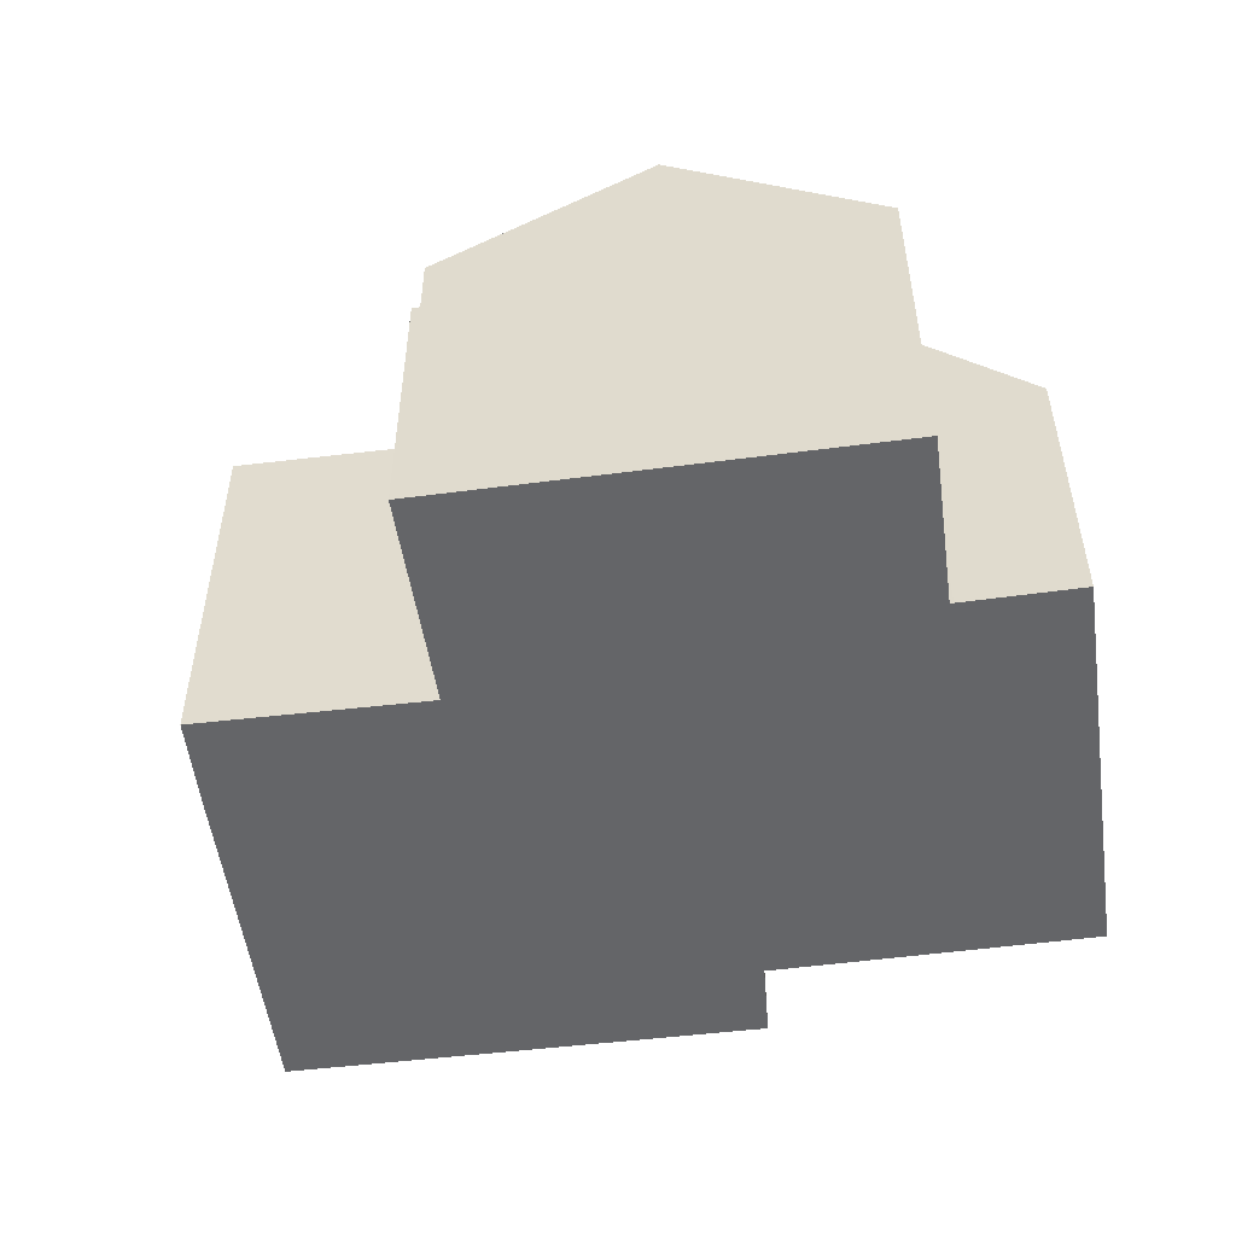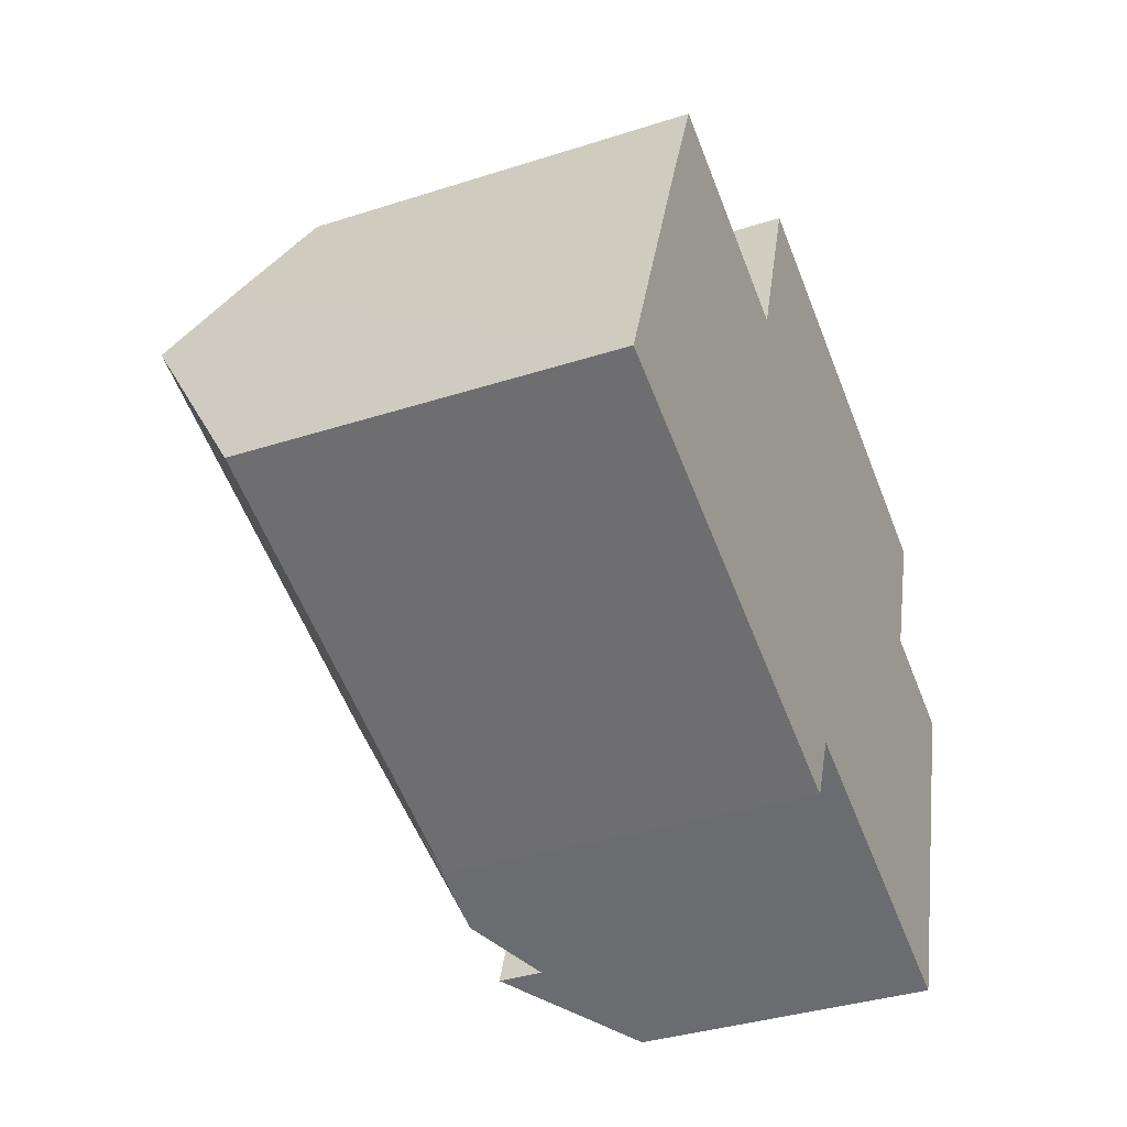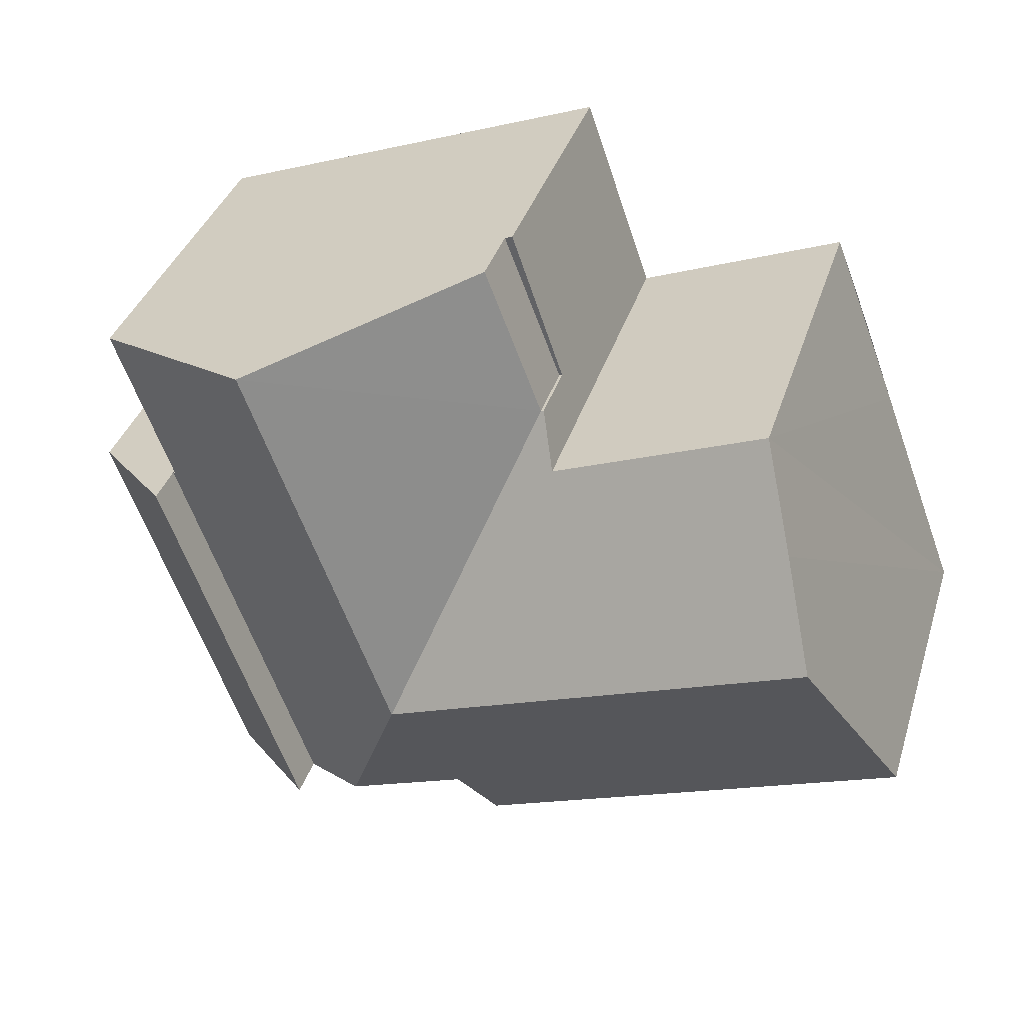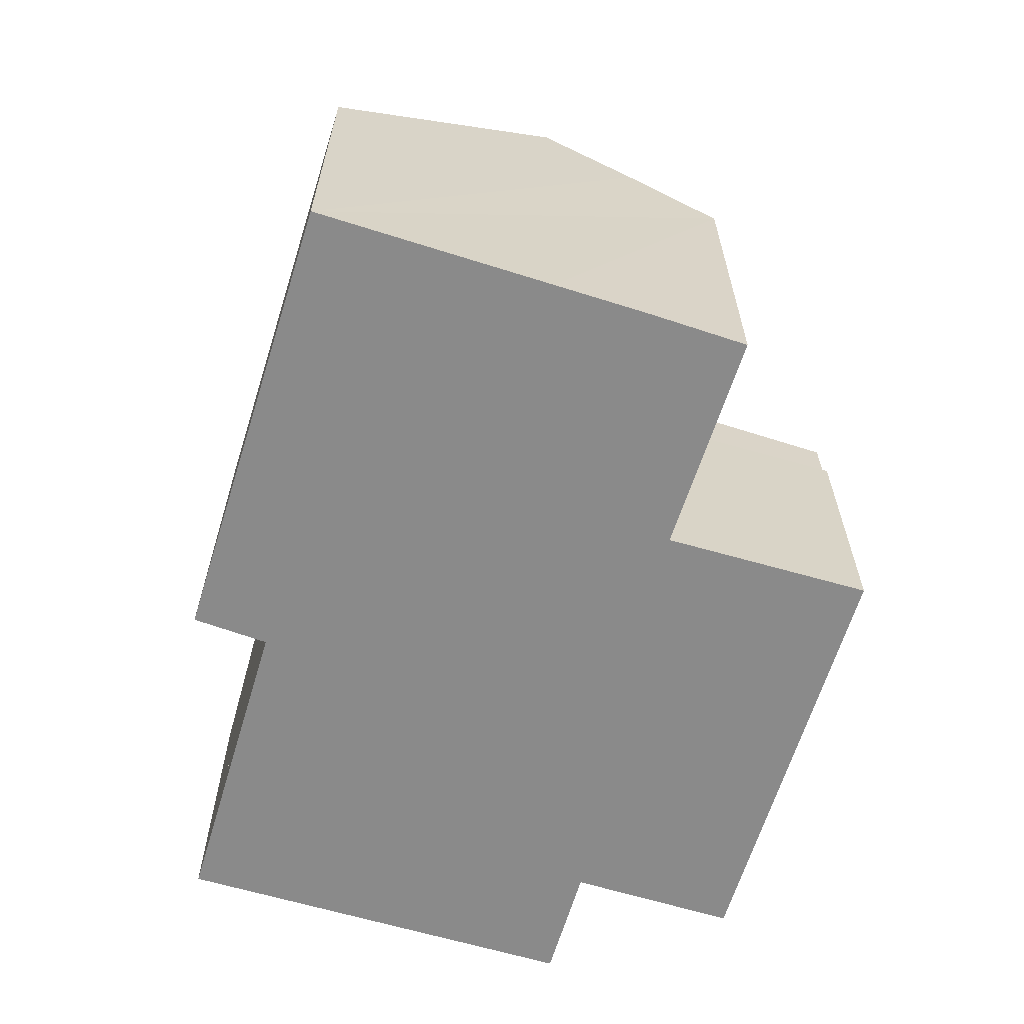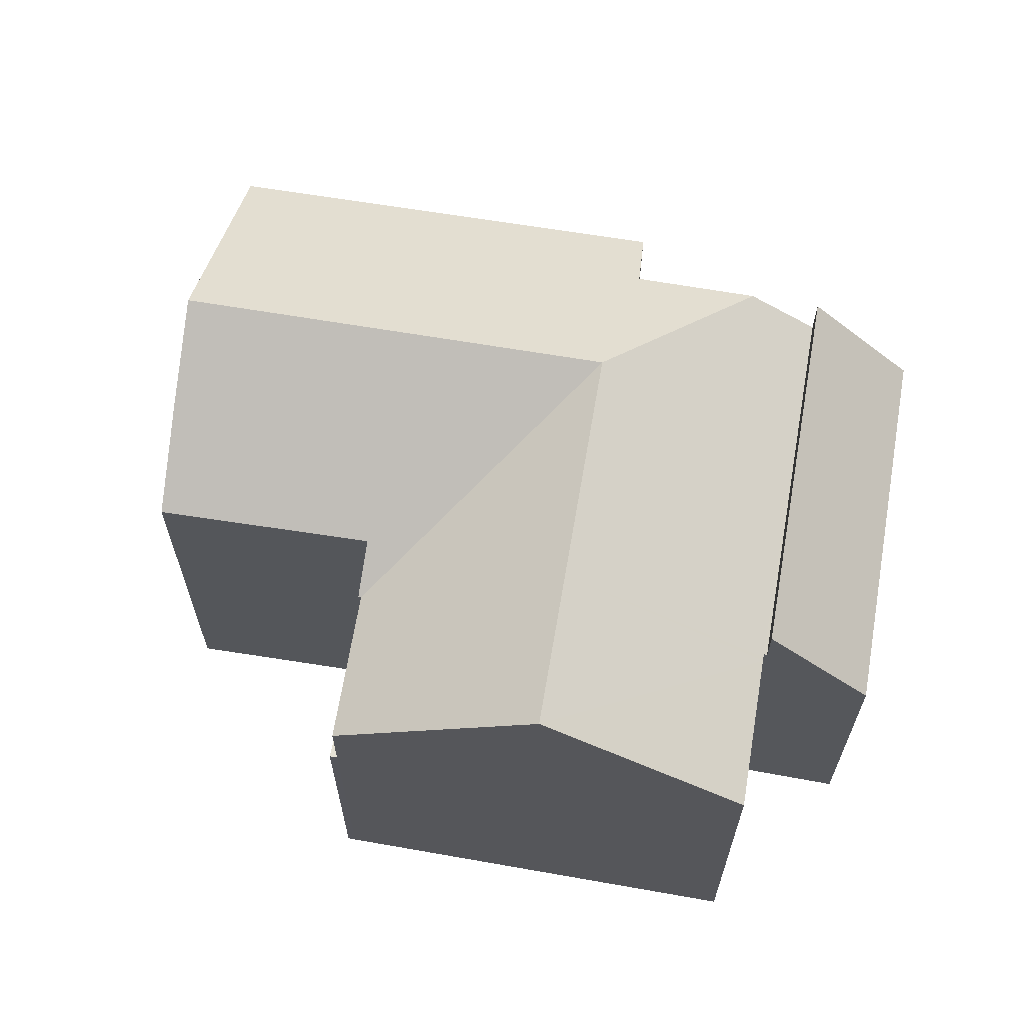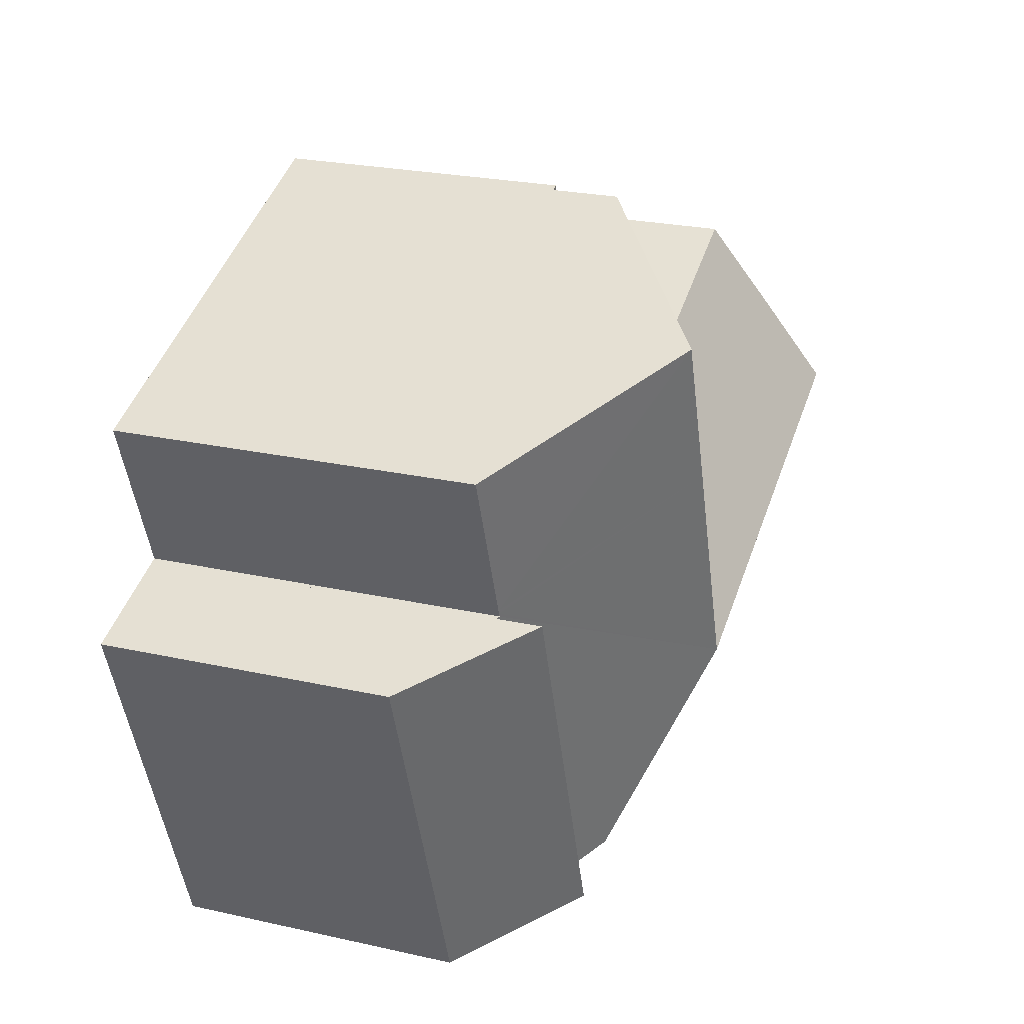
<metadata>
{"format":"obj","ext":"obj","renderer":"f3d","projection":"perspective","resolution":1024,"background":"white","views":[{"elev":-51.6,"azim":28.0,"up":"+Y"},{"elev":-36.5,"azim":-67.3,"up":"+Z"},{"elev":36.6,"azim":-163.4,"up":"+Z"},{"elev":-63.6,"azim":-87.0,"up":"+Y"},{"elev":64.0,"azim":30.0,"up":"+Y"},{"elev":24.8,"azim":110.0,"up":"+Z"}]}
</metadata>
<code>
v  19.03 7.321 -4.921
v  19.79 10.02 5.609
v  22.47 7.321 4.665
v  16.36 10.02 -3.964
v  16.36 2.427e-16 -3.964
v  19.79 -3.435e-16 5.609
v  22.47 -2.856e-16 4.665
v  19.03 3.013e-16 -4.921
v  9.685 7.226 9.517
v  10.91 7.226 13.28
v  11.1 7.226 13.21
v  9.613 7.226 9.543
v  9.613 -5.843e-16 9.543
v  10.91 -8.129e-16 13.28
v  11.1 -8.088e-16 13.21
v  9.685 -5.827e-16 9.517
v  2.145 12.34 5.66
v  5.287 8.964 -1.973
v  0 8.981 5.499e-16
v  10.86 8.945 -4.053
v  11.63 10.02 -2.274
v  14.65 10.03 -3.353
v  12.61 12.34 1.822
v  7.462 12.34 3.71
v  9.613 8.89 9.543
v  9.685 8.89 9.517
v  9.182 9.617 8.303
v  3.036 10.94 8.01
v  3.945 9.575 10.3
v  16.15 12.33 11.38
v  11.1 8.896 13.21
v  14.77 12.34 7.652
v  19.77 8.945 5.818
v  21.15 8.933 9.574
v  19.74 8.945 5.724
v  19.7 8.945 5.638
v  16.36 8.89 -3.964
v  19.79 8.89 5.609
v  11.63 1.392e-16 -2.274
v  14.65 2.053e-16 -3.353
v  10.86 2.482e-16 -4.053
v  0 0 0
v  5.287 1.208e-16 -1.973
v  2.145 -3.466e-16 5.66
v  3.945 -6.31e-16 10.3
v  3.036 -4.905e-16 8.01
v  9.182 -5.084e-16 8.303
v  19.7 -3.452e-16 5.638
v  21.15 -5.862e-16 9.574
v  16.15 -6.969e-16 11.38
v  19.77 -3.563e-16 5.818
v  19.74 -3.505e-16 5.724
g defaultobject
f 1 2 3
f 2 1 4
f 5 2 4
f 2 5 6
f 6 3 2
f 3 6 7
f 7 1 3
f 1 7 8
f 1 5 4
f 5 1 8
f 8 6 5
f 6 8 7
f 9 10 11
f 10 9 12
f 13 10 12
f 10 13 14
f 14 11 10
f 11 14 15
f 15 9 11
f 9 15 16
f 16 12 9
f 12 16 13
f 13 15 14
f 15 13 16
f 17 18 19
f 18 17 20
f 20 17 21
f 21 17 22
f 22 17 23
f 23 17 24
f 23 25 26
f 25 23 27
f 27 23 28
f 28 23 24
f 28 24 17
f 28 29 27
f 30 26 31
f 26 30 23
f 23 30 32
f 33 30 34
f 30 33 32
f 32 33 35
f 32 35 23
f 23 35 36
f 37 36 38
f 36 37 23
f 23 37 22
f 37 21 22
f 21 37 39
f 39 37 5
f 39 5 40
f 41 18 20
f 18 41 19
f 19 41 42
f 42 41 43
f 39 20 21
f 20 39 41
f 42 17 19
f 17 42 28
f 28 42 29
f 29 42 44
f 29 44 45
f 45 44 46
f 47 25 27
f 25 47 13
f 26 15 31
f 15 26 16
f 48 38 36
f 38 48 6
f 29 47 27
f 47 29 45
f 13 26 25
f 26 13 16
f 31 34 30
f 34 31 15
f 34 15 49
f 49 15 50
f 49 33 34
f 33 49 35
f 35 49 36
f 36 49 48
f 48 49 51
f 48 51 52
f 6 37 38
f 37 6 5
f 50 51 49
f 51 50 48
f 48 5 6
f 5 48 50
f 5 50 15
f 5 15 40
f 40 15 16
f 40 16 39
f 39 16 13
f 39 13 47
f 39 47 45
f 39 45 41
f 41 45 43
f 43 45 46
f 43 46 44
f 43 44 42

</code>
